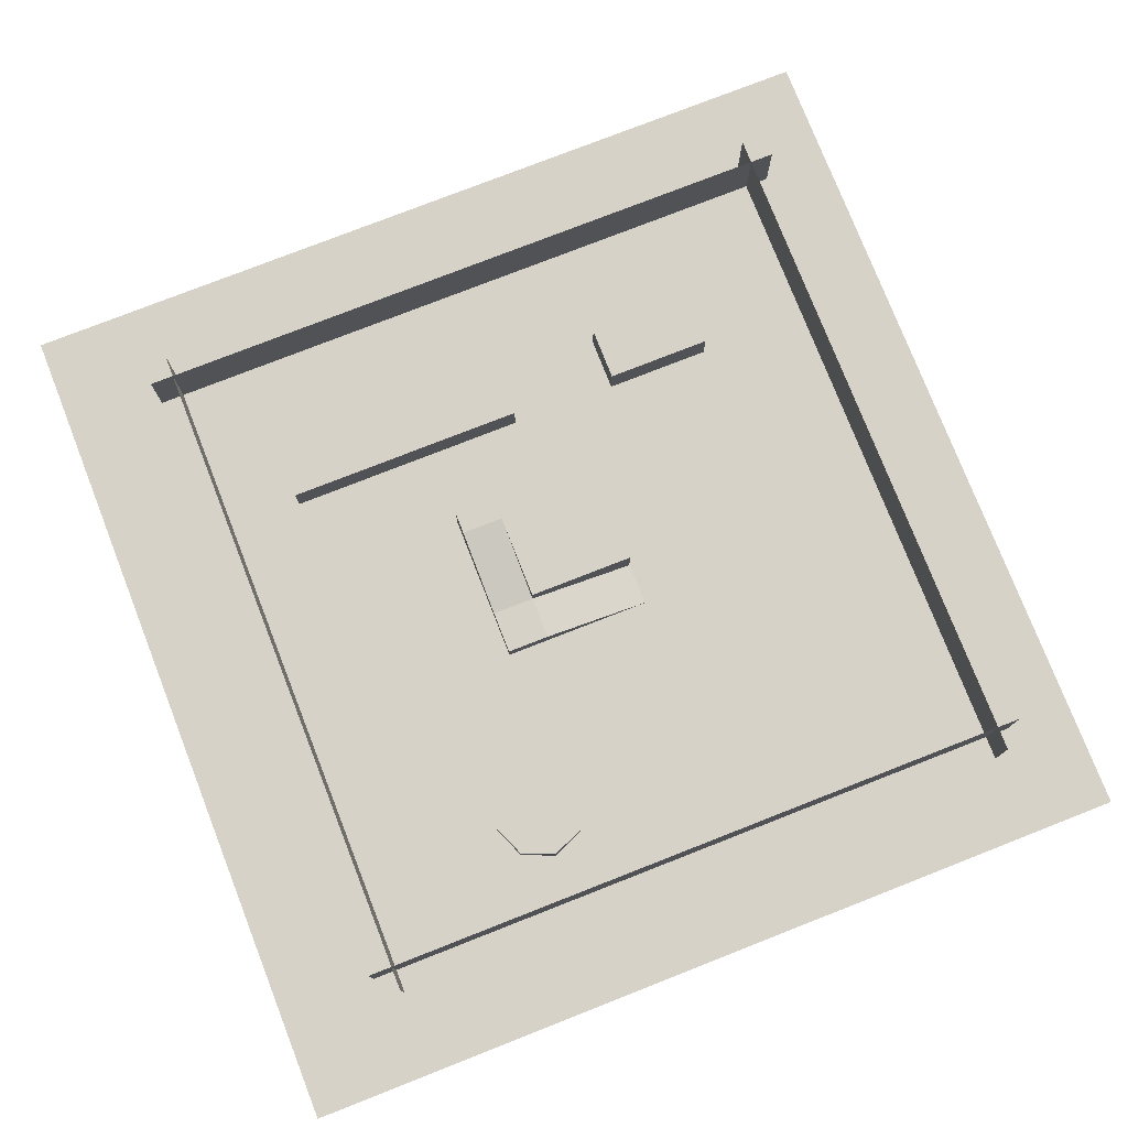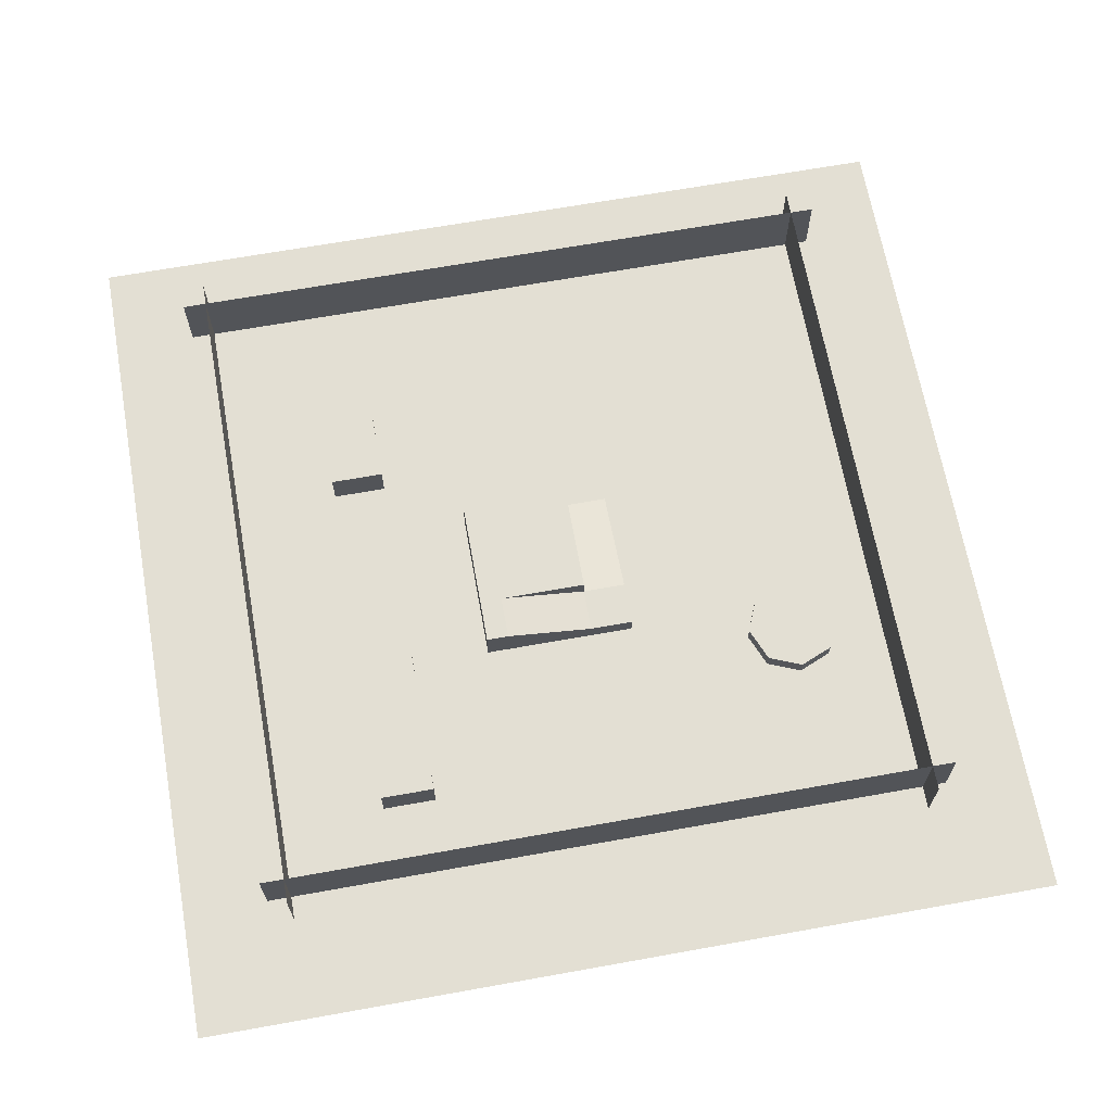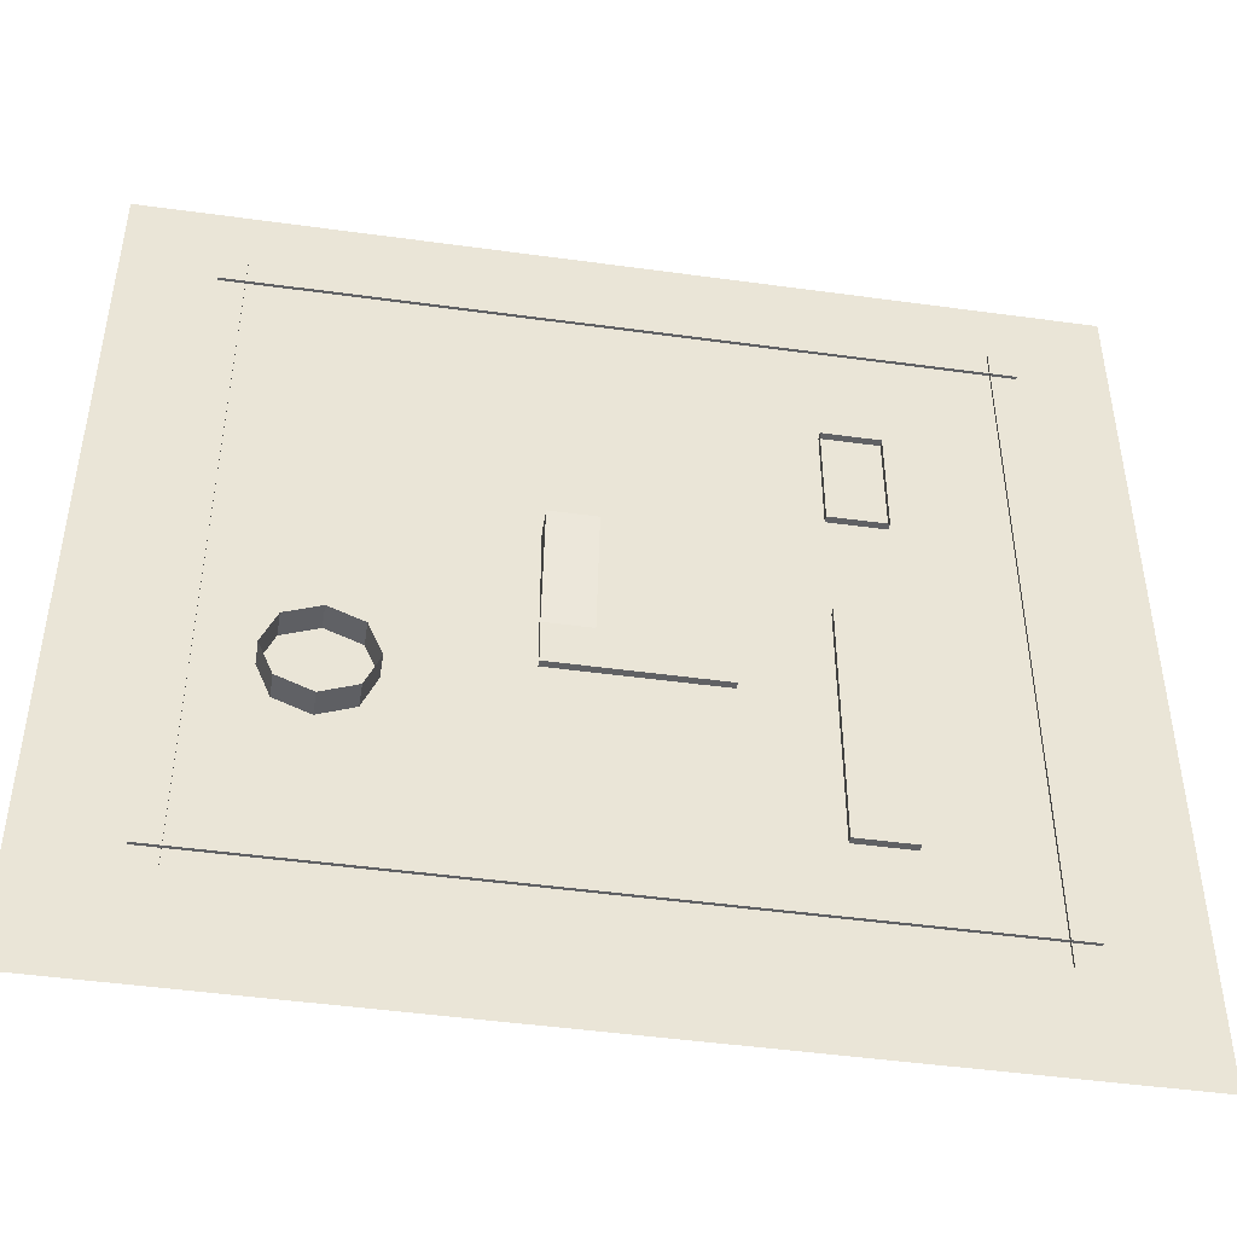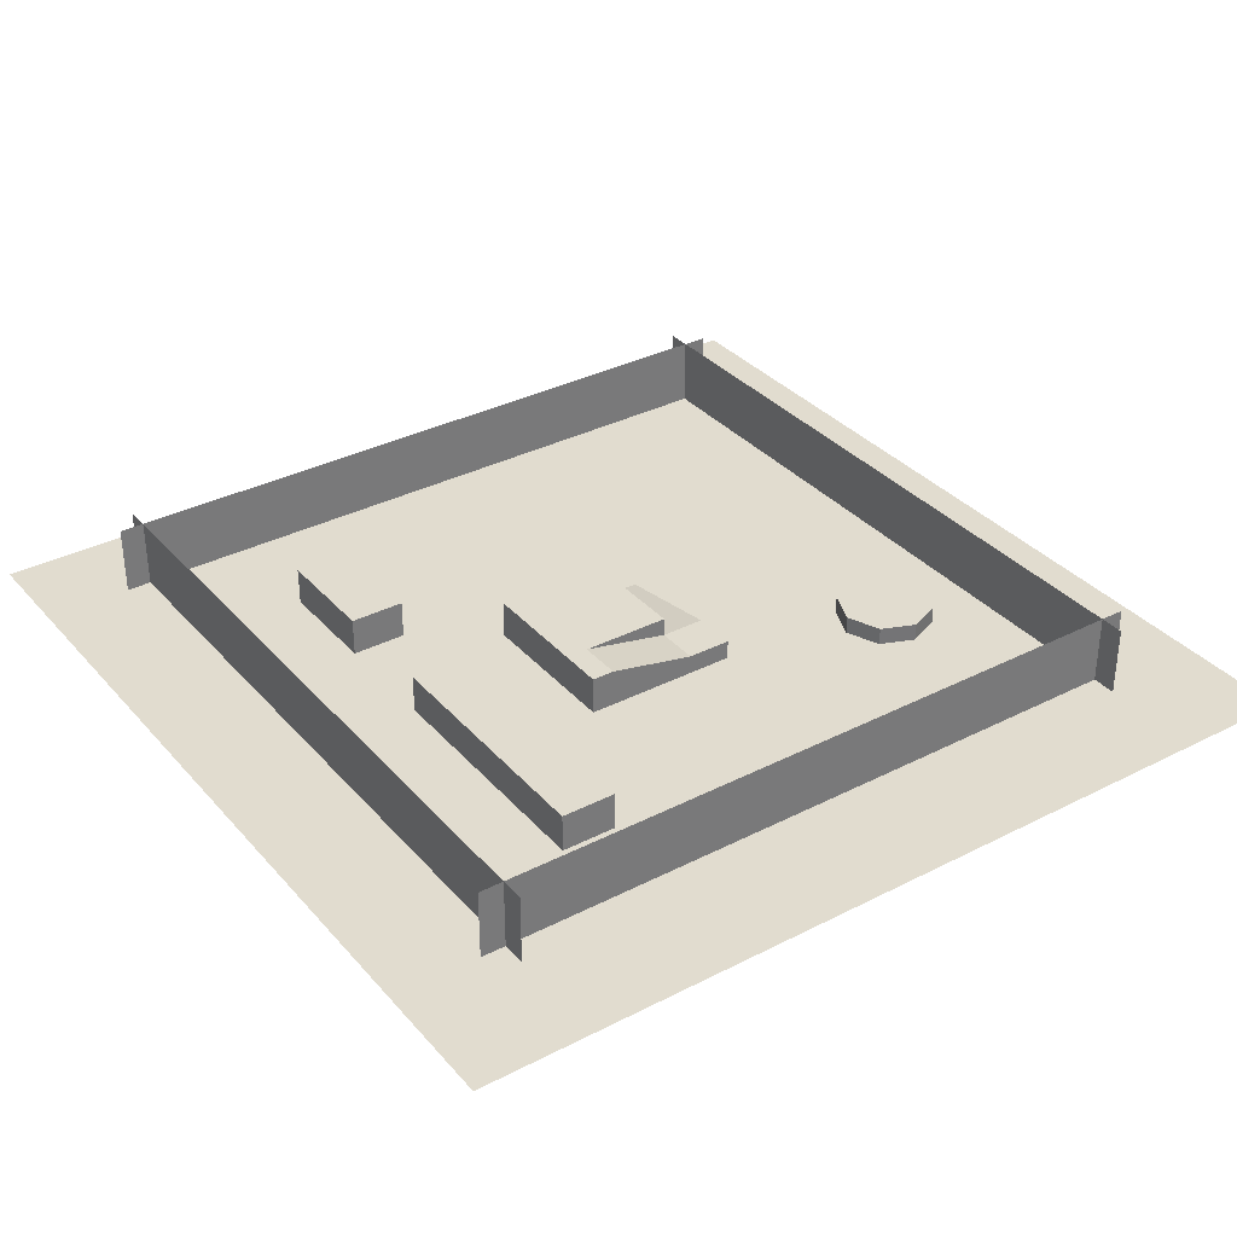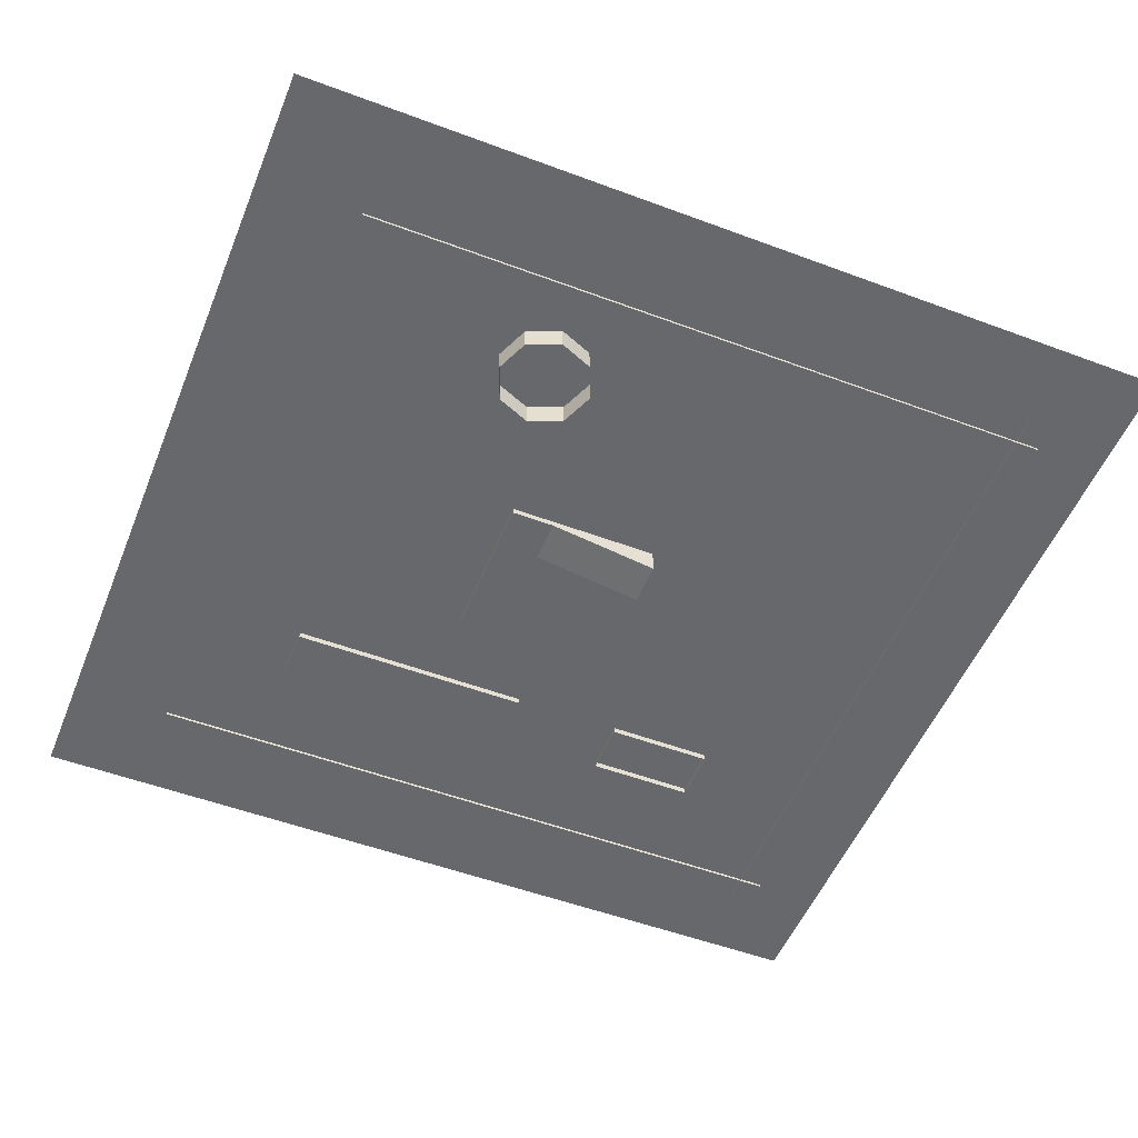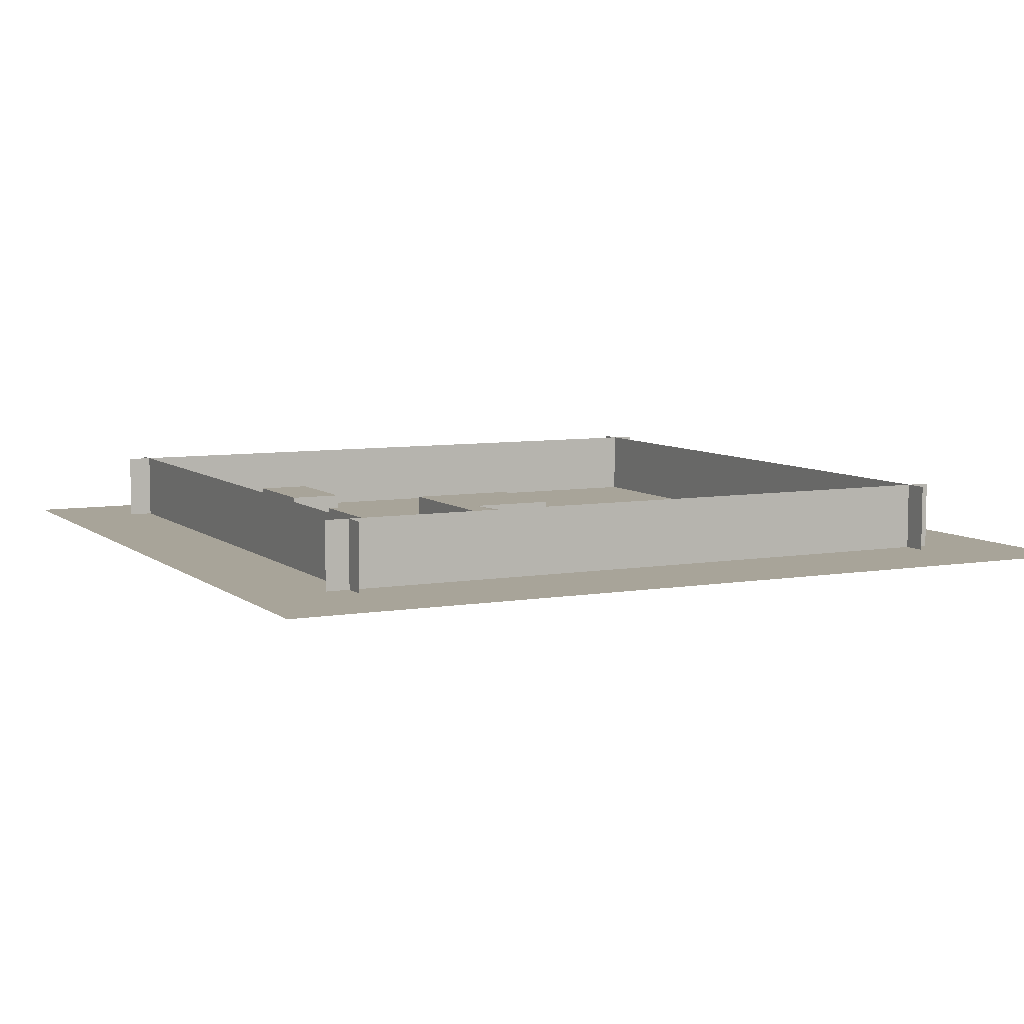
<metadata>
{"format":"obj","ext":"obj","renderer":"f3d","projection":"perspective","resolution":1024,"background":"white","views":[{"elev":77.4,"azim":-111.4,"up":"+Y"},{"elev":66.9,"azim":169.8,"up":"+Y"},{"elev":-46.8,"azim":-8.9,"up":"+Z"},{"elev":34.2,"azim":145.3,"up":"+Y"},{"elev":-52.4,"azim":-111.9,"up":"+Y"},{"elev":7.1,"azim":153.6,"up":"+Y"}]}
</metadata>
<code>
o Plane
v -20 0 20
v 20 0 20
v -20 0 -20
v 20 0 -20
v -20 0 -6.667
v -20 0 6.667
v -6.667 0 20
v 6.667 0 20
v 20 0 6.667
v 20 0 -6.667
v 6.667 0 -20
v -6.667 0 -20
v -6.667 0 6.667
v -6.667 0 -6.667
v 6.667 0 6.667
v 6.667 0 -6.667
f 16 10 4 11
f 5 14 12 3
f 14 16 11 12
f 1 7 13 6
f 6 13 14 5
f 7 8 15 13
f 13 15 16 14
f 8 2 9 15
f 15 9 10 16
o Cube
v -1.007 -0.2922 -2.016
v -1.007 1.708 -2.016
v -1.007 -0.2922 3
v -1.007 1.708 3
v 3.032 -0.2922 -2.016
v 3.032 1.708 -2.016
v 3.032 -0.2922 3
v 3.032 1.708 3
v 3.032 -0.2922 -3.988
v 3.032 1.708 -3.988
v 3.032 -0.2922 3
v 3.032 1.708 3
v 4.05 1.708 3
v 4.05 -0.2922 3
v 4.05 -0.2922 -3.988
v 4.05 1.708 -3.988
v -1.007 -0.2922 -2.016
v -1.007 0.8685 -2.016
v 3.032 -0.2922 -2.016
v 3.032 1.708 -2.016
v -1.007 -0.2922 -3.99
v -1.007 0.8685 -3.99
v 3.032 1.708 -3.99
v 3.032 -0.2922 -3.99
v -1.007 -0.2922 -2.016
v -1.007 0.8685 -2.016
v -1.007 -0.2922 -3.99
v -1.007 0.8685 -3.99
v -3.002 -0.2922 -2.016
v -3.002 0.8685 -2.016
v -3.002 -0.2922 -3.99
v -3.002 0.8685 -3.99
v -1.007 -0.2922 -2.016
v -1.007 0.8685 -2.016
v -3.002 -0.2922 -2.016
v -3.002 0.8685 -2.016
v -1.007 -1.135 3.017
v -1.007 0.02528 3.017
v -3.002 -1.135 3.017
v -3.002 0.02528 3.017
v 7.703 -0.2922 -10.85
v 7.703 1.708 -10.85
v 7.703 -0.2922 0.4501
v 7.703 1.708 0.4501
v 10.16 1.708 0.4501
v 10.16 -0.2922 0.4501
v 10.16 -0.2922 -10.85
v 10.16 1.708 -10.85
v 7.703 -0.2922 5.521
v 7.703 1.708 5.521
v 7.703 -0.2922 10.43
v 7.703 1.708 10.43
v 10.16 1.708 10.43
v 10.16 -0.2922 10.43
v 10.16 -0.2922 5.521
v 10.16 1.708 5.521
f 17 19 20 18
f 19 23 24 20
f 23 24 22 21
f 21 17 18 22
f 19 23 21 17
f 24 22 18 20
f 27 25 26 28
f 30 31 32 29
f 26 32 31 25
f 25 27 30 31
f 28 29 32 26
f 27 30 29 28
f 35 36 34 33
f 40 37 38 39
f 35 33 37 40
f 33 34 38 37
f 34 36 39 38
f 36 35 40 39
f 41 43 44 42
f 45 46 48 47
f 43 41 45 47
f 41 42 46 45
f 42 44 48 46
f 44 43 47 48
f 49 51 52 50
f 53 54 56 55
f 52 51 55 56
f 51 49 53 55
f 49 50 54 53
f 50 52 56 54
f 59 60 58 57
f 62 63 64 61
f 58 64 63 57
f 57 59 62 63
f 60 61 64 58
f 59 62 61 60
f 67 68 66 65
f 70 71 72 69
f 66 72 71 65
f 68 69 72 66
f 67 70 69 68
o Cylinder.001
v -10.62 -1.107 -7.567
v -10.62 0.7972 -7.567
v -9.101 -1.107 -6.939
v -9.101 0.7972 -6.939
v -8.473 -1.107 -5.423
v -8.473 0.7972 -5.423
v -9.101 -1.107 -3.907
v -9.101 0.7972 -3.907
v -10.62 -1.107 -3.279
v -10.62 0.7972 -3.279
v -12.13 -1.107 -3.907
v -12.13 0.7972 -3.907
v -12.76 -1.107 -5.423
v -12.76 0.7972 -5.423
v -12.13 -1.107 -6.939
v -12.13 0.7972 -6.939
f 73 74 76 75
f 75 76 78 77
f 77 78 80 79
f 79 80 82 81
f 81 82 84 83
f 83 84 86 85
f 76 74 88 86 84 82 80 78
f 85 86 88 87
f 87 88 74 73
o Cube.001
v -16.11 -0.1257 15.73
v -16.11 3.133 15.73
v 16.11 -0.1257 15.73
v 16.11 3.133 15.73
v -16.11 -0.1257 -14.27
v -16.11 3.133 -14.27
v 16.11 -0.1257 -14.27
v 16.11 3.133 -14.27
v 15 -0.1257 16.84
v 15 3.133 16.84
v 15 -0.1257 -15.38
v 15 3.133 -15.38
v -15 -0.1257 16.84
v -15 3.133 16.84
v -15 -0.1257 -15.38
v -15 3.133 -15.38
v -5.37 -0.1257 -14.27
v 5.37 -0.1257 -14.27
v 5.37 3.133 -14.27
v -5.37 3.133 -14.27
v 15 -0.1257 -4.642
v 15 -0.1257 6.099
v 15 3.133 6.099
v 15 3.133 -4.642
v 5.37 -0.1257 15.73
v -5.37 -0.1257 15.73
v -5.37 3.133 15.73
v 5.37 3.133 15.73
v -15 -0.1257 6.099
v -15 -0.1257 -4.642
v -15 3.133 -4.642
v -15 3.133 6.099
f 113 116 92 91
f 105 108 94 93
f 109 112 100 99
f 117 120 102 101
f 97 98 111 110
f 110 111 112 109
f 95 96 107 106
f 106 107 108 105
f 89 90 115 114
f 114 115 116 113
f 103 104 119 118
f 118 119 120 117

</code>
